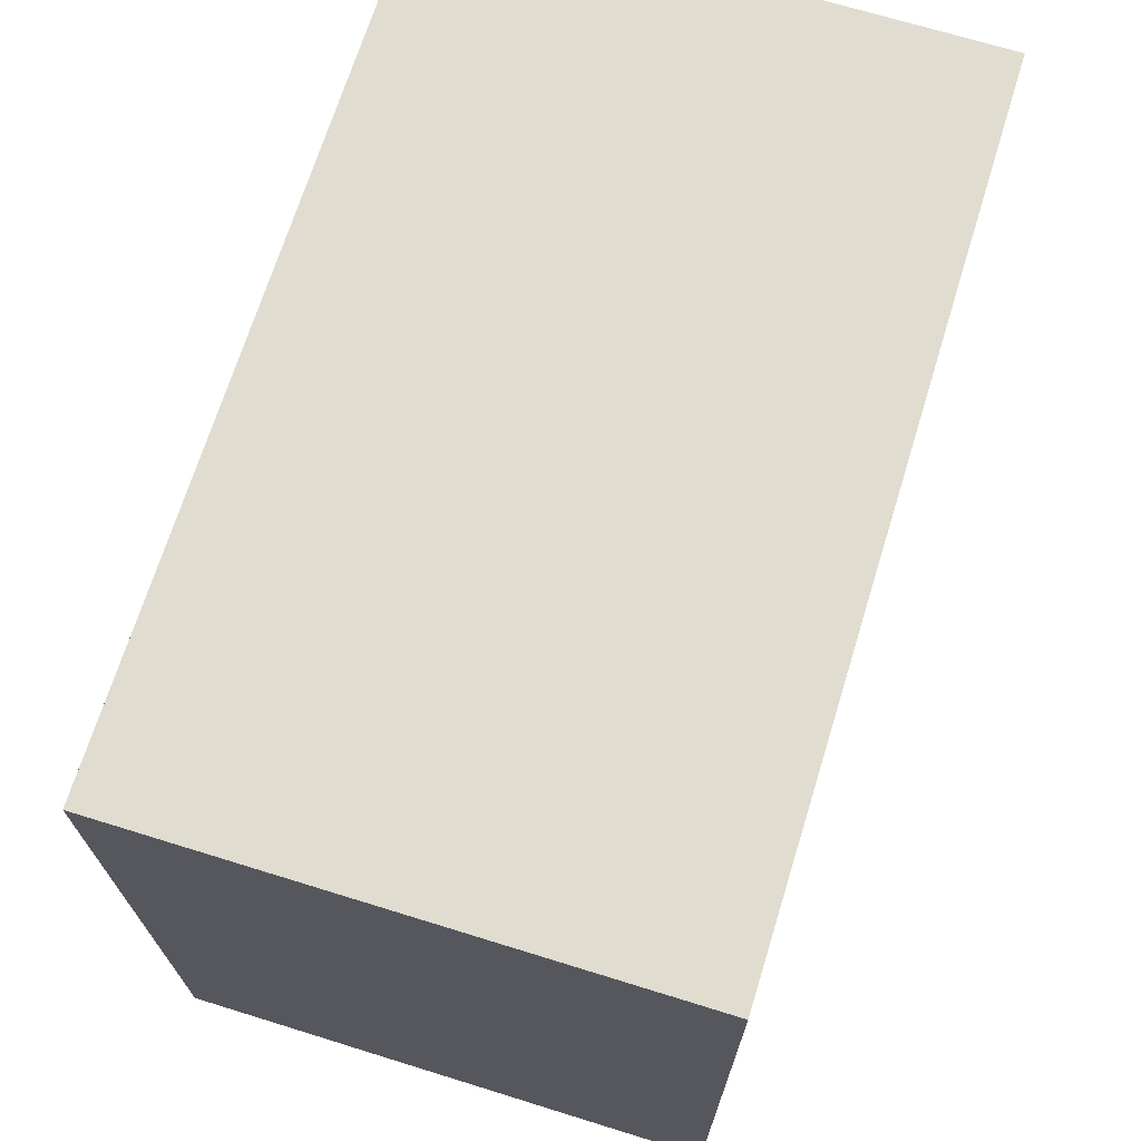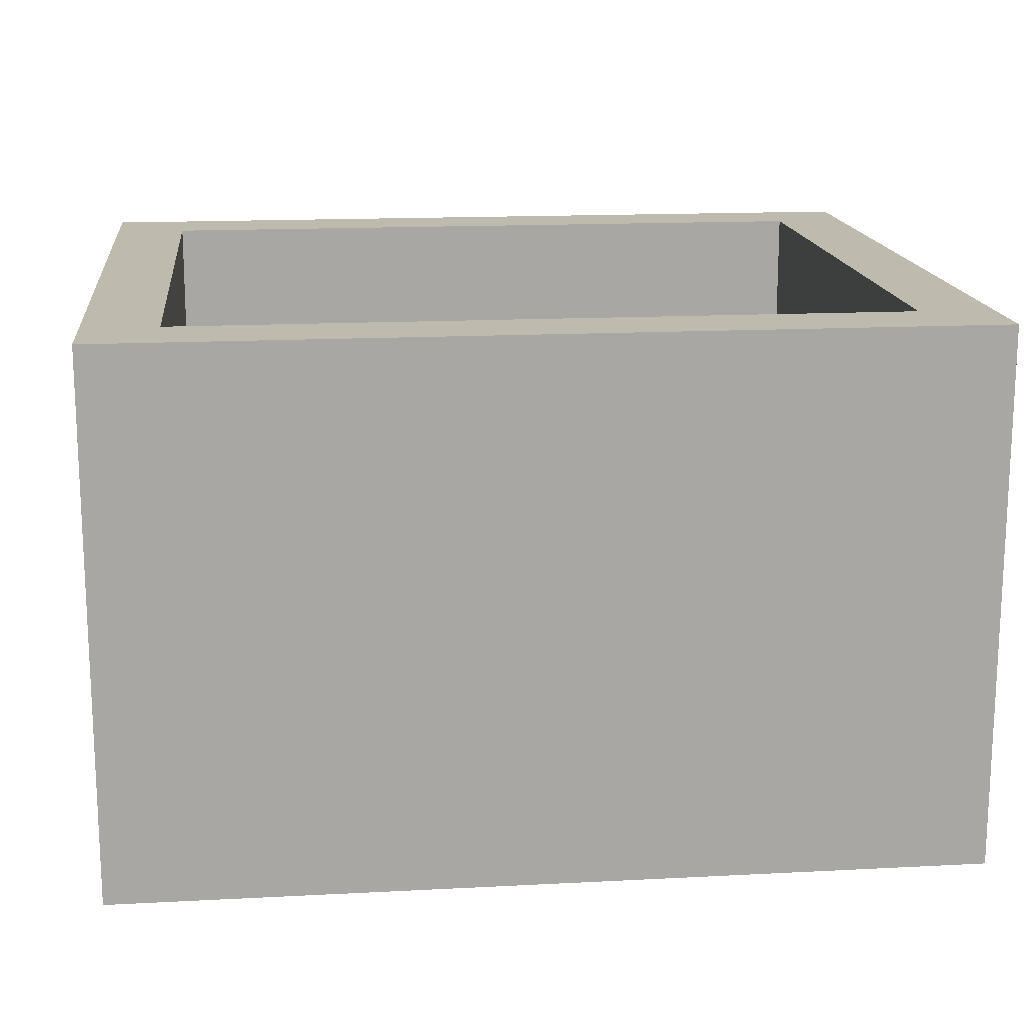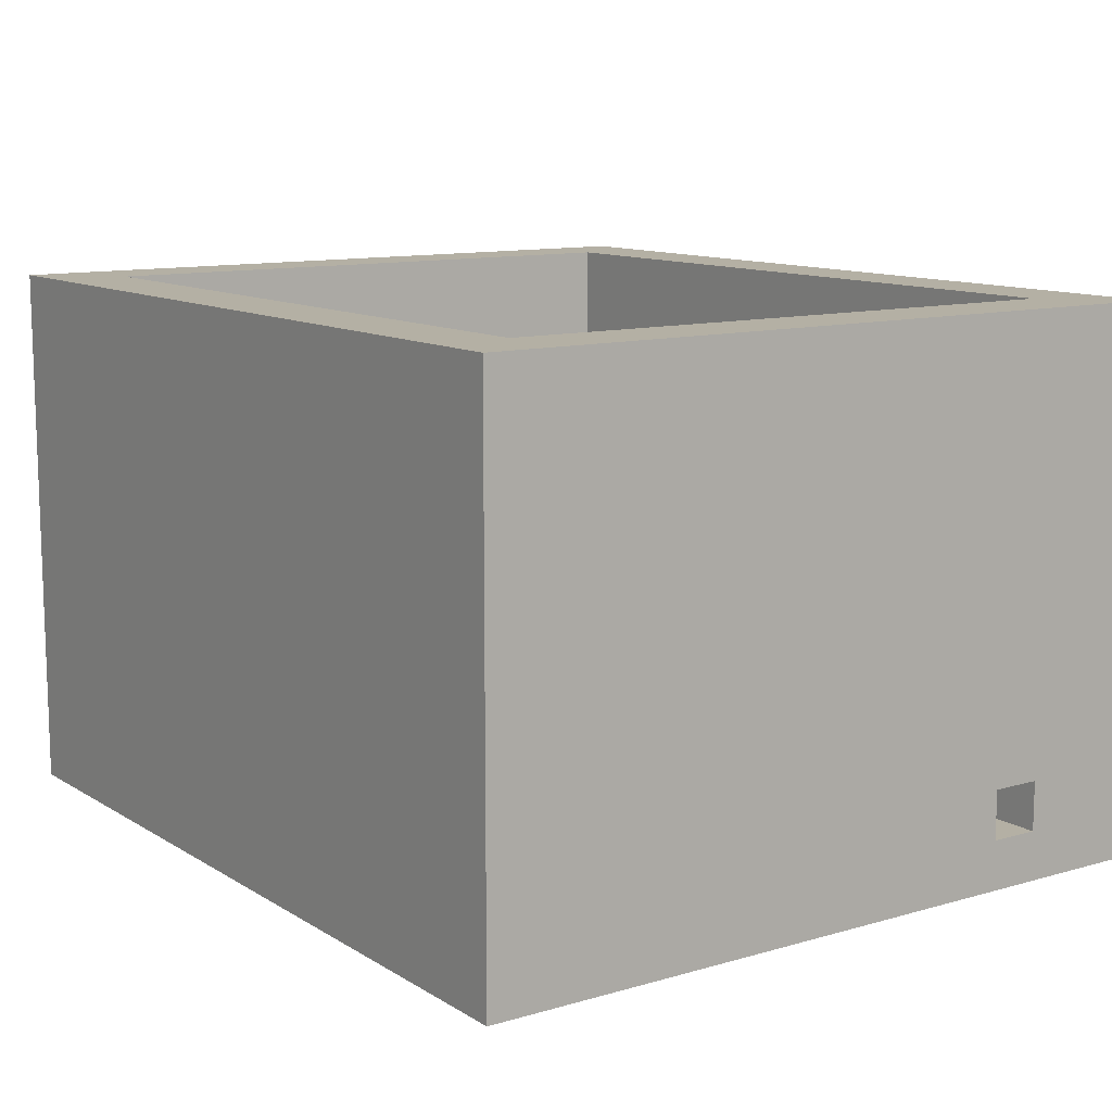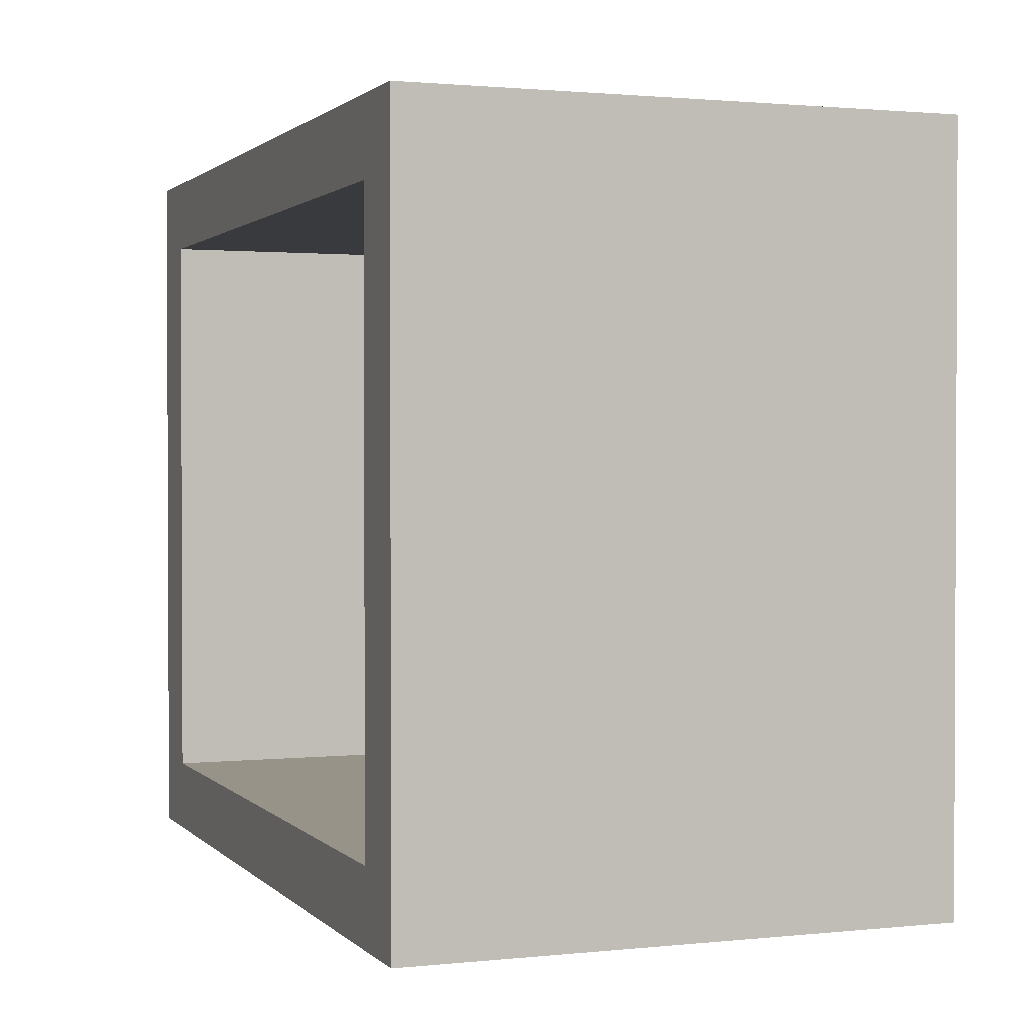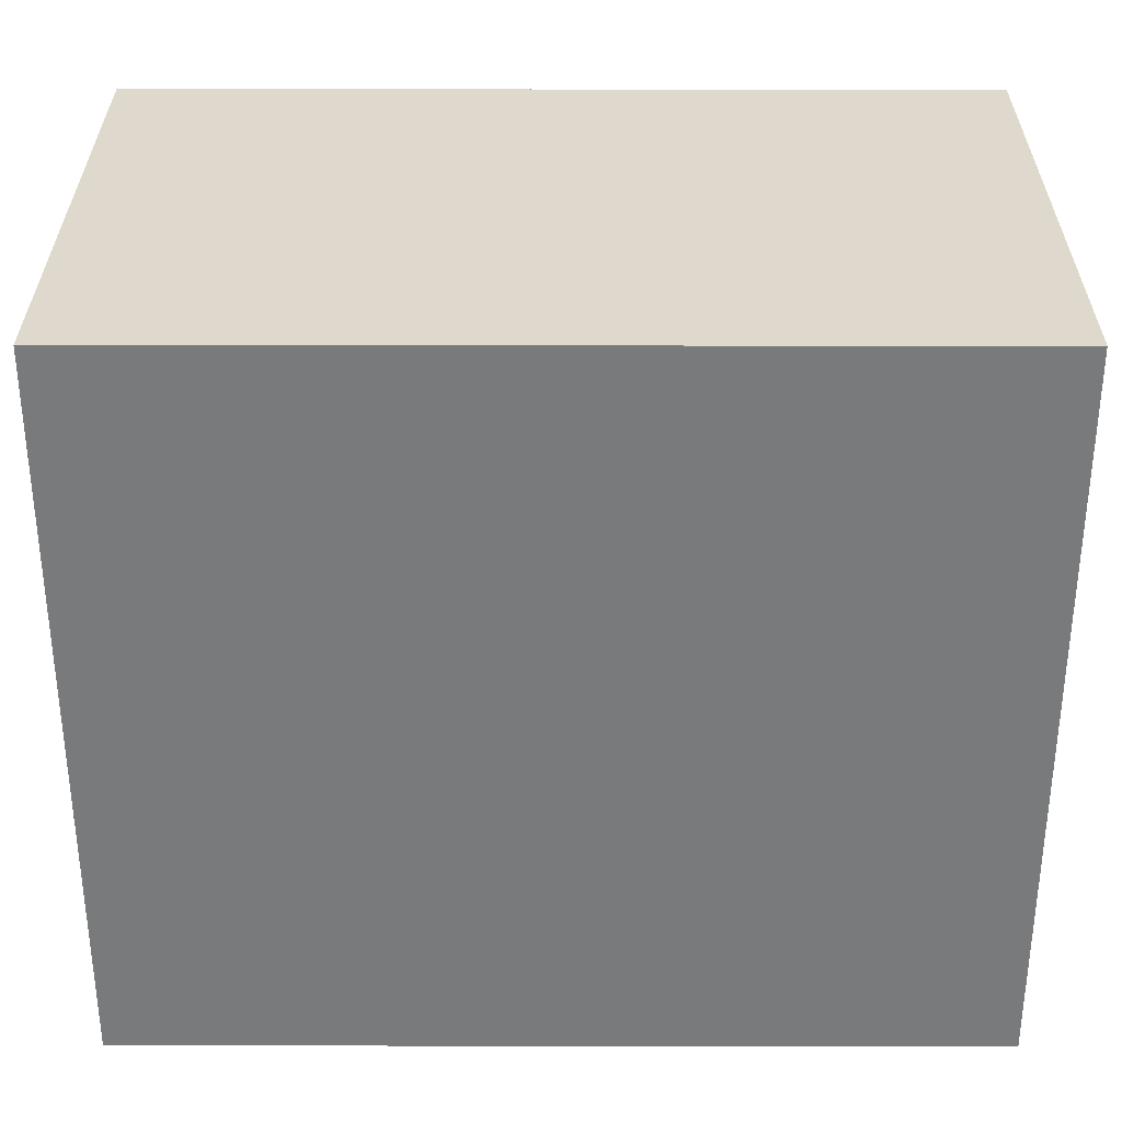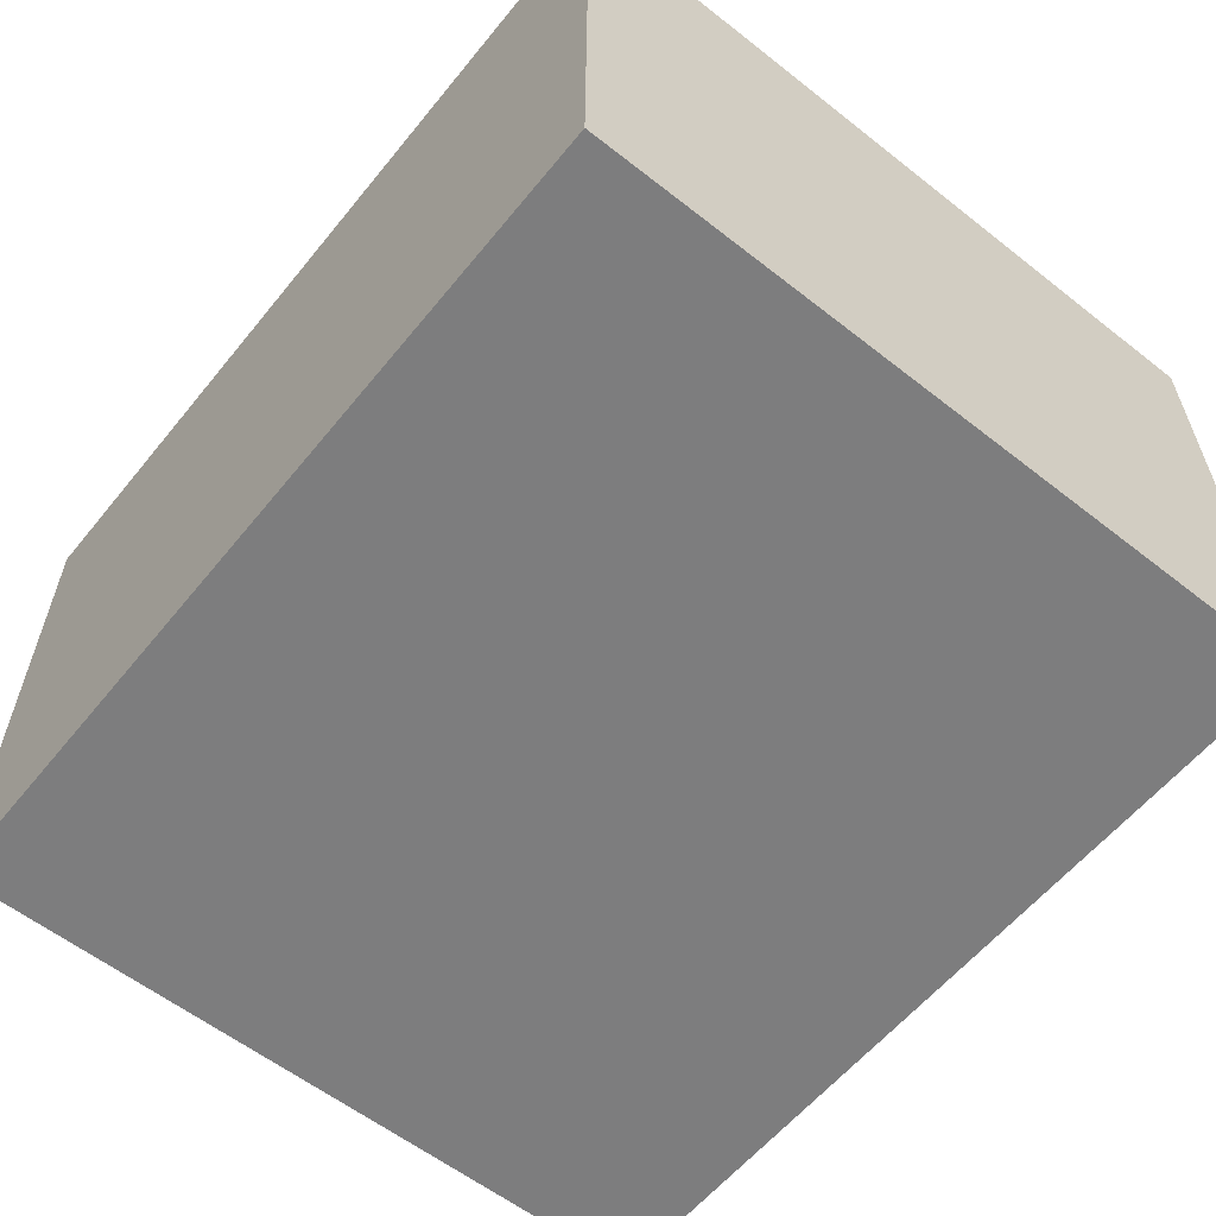
<metadata>
{"format":"obj","ext":"obj","renderer":"f3d","projection":"perspective","resolution":1024,"background":"white","views":[{"elev":69.6,"azim":107.2,"up":"+Y"},{"elev":15.8,"azim":173.8,"up":"+Z"},{"elev":11.4,"azim":-125.0,"up":"+Z"},{"elev":1.4,"azim":69.3,"up":"+Y"},{"elev":32.0,"azim":-179.9,"up":"+Y"},{"elev":-59.1,"azim":51.1,"up":"+Z"}]}
</metadata>
<code>
g Body1
v -155 -59.96 15.36
v -152 -59.96 15.36
v -152 -61.96 15.36
v -123 -61.96 15.36
v -123 -37.96 15.36
v -152 -37.96 15.36
v -152 -57.96 15.36
v -155 -57.96 15.36
v -155 -34.96 13.36
v -120 -34.96 13.36
v -120 -64.96 13.36
v -155 -64.96 13.36
v -155 -59.96 17.36
v -152 -59.96 17.36
v -152 -57.96 17.36
v -155 -57.96 17.36
v -155 -64.96 35.36
v -155 -34.96 35.36
v -123 -37.96 35.36
v -152 -37.96 35.36
v -123 -61.96 35.36
v -152 -61.96 35.36
v -120 -64.96 35.36
v -120 -34.96 35.36
f 1 2 8
f 8 2 7
f 7 2 4
f 7 4 5
f 2 3 4
f 5 6 7
f 9 10 12
f 12 10 11
f 2 1 14
f 14 1 13
f 8 7 16
f 16 7 15
f 16 15 13
f 13 15 14
f 17 13 12
f 12 13 1
f 12 1 8
f 13 17 16
f 16 17 18
f 16 18 9
f 16 9 8
f 8 9 12
f 19 20 5
f 5 20 6
f 21 19 4
f 4 19 5
f 22 21 3
f 3 21 4
f 7 6 15
f 15 6 20
f 15 20 22
f 15 22 14
f 14 22 3
f 14 3 2
f 23 17 11
f 11 17 12
f 24 23 10
f 10 23 11
f 18 24 9
f 9 24 10
f 20 17 22
f 22 17 23
f 22 23 21
f 21 23 19
f 19 23 24
f 19 24 18
f 17 20 18
f 18 20 19

</code>
